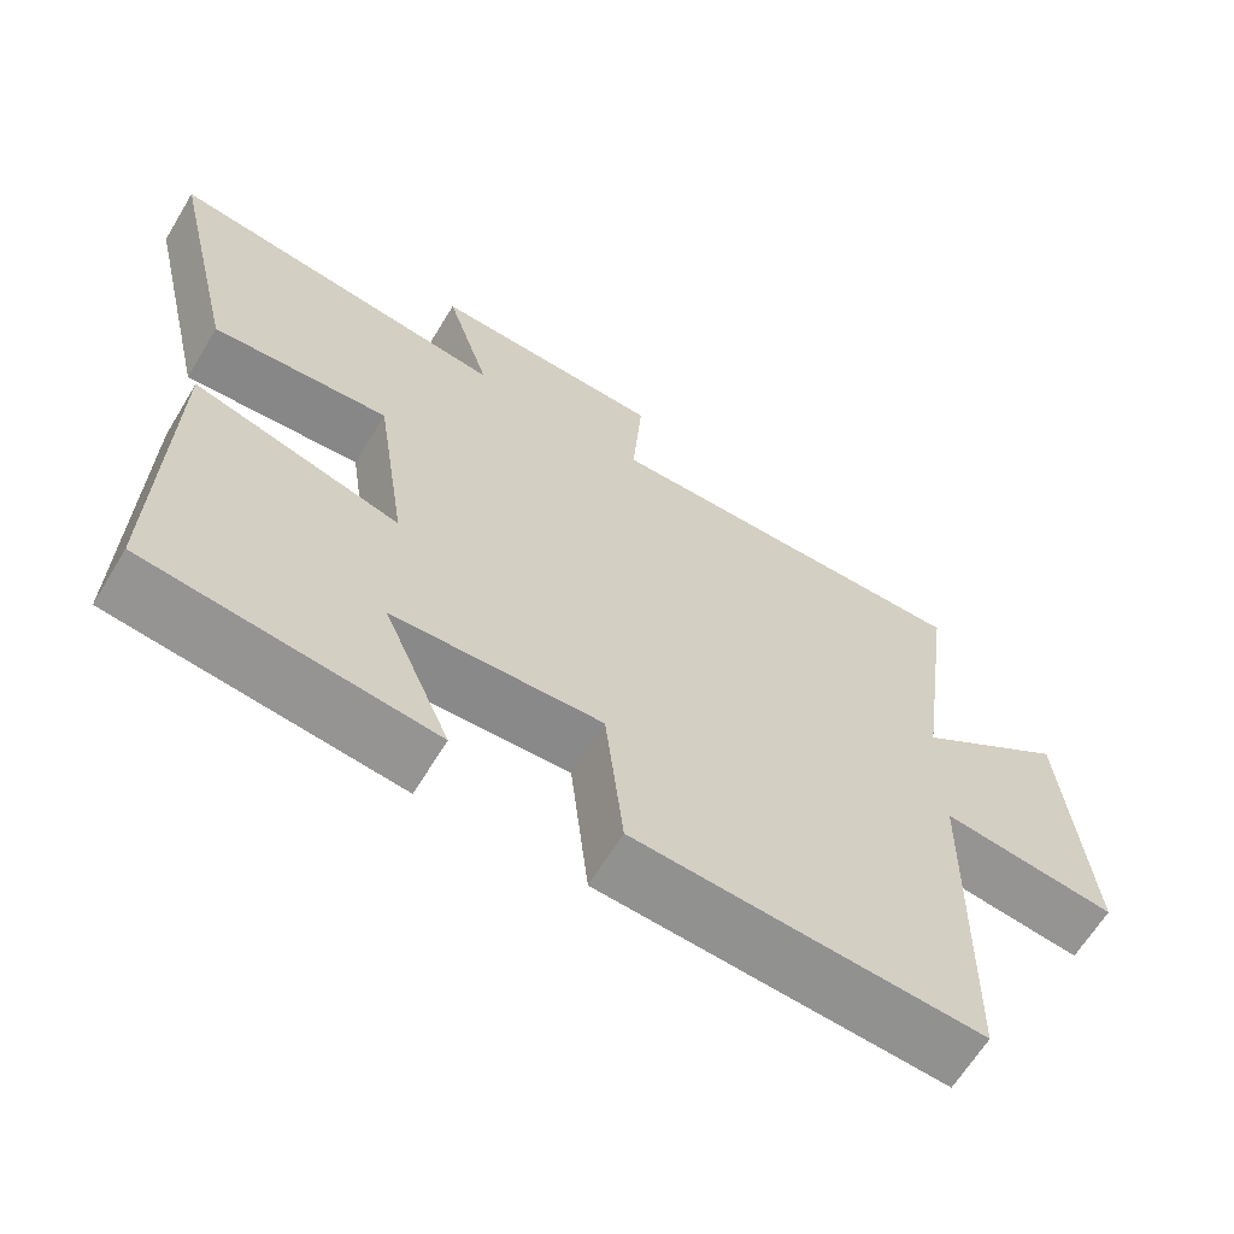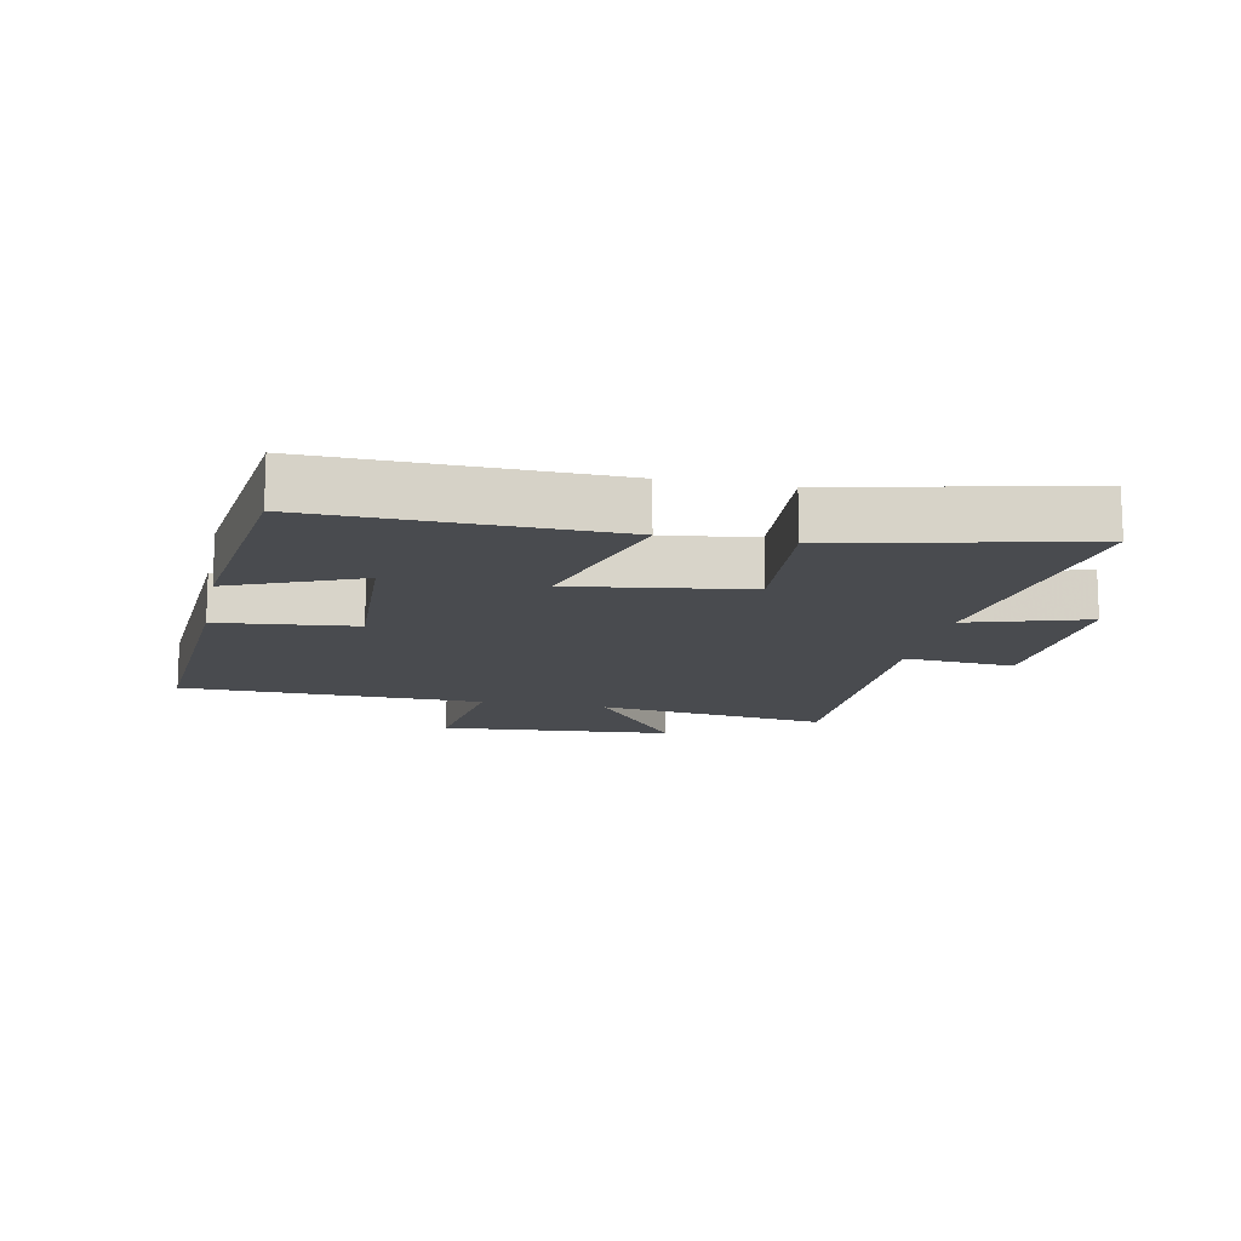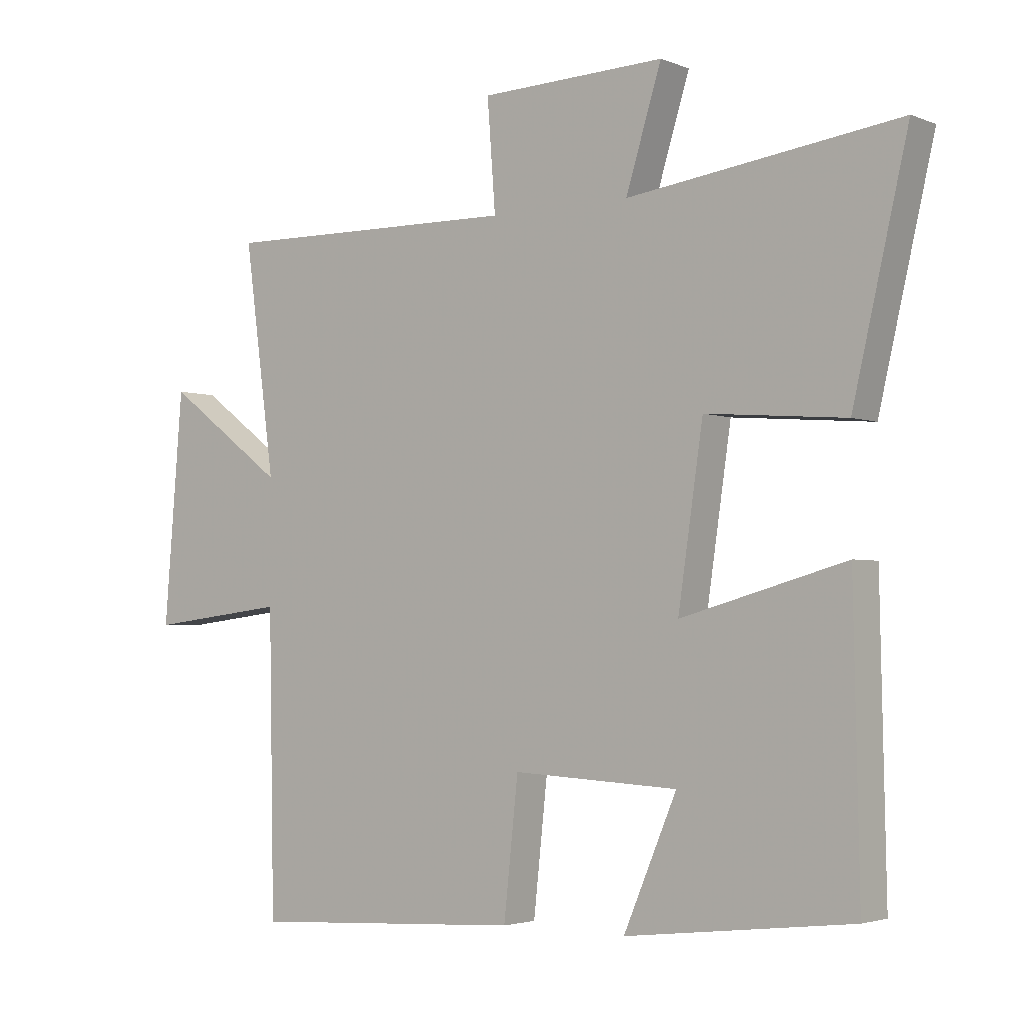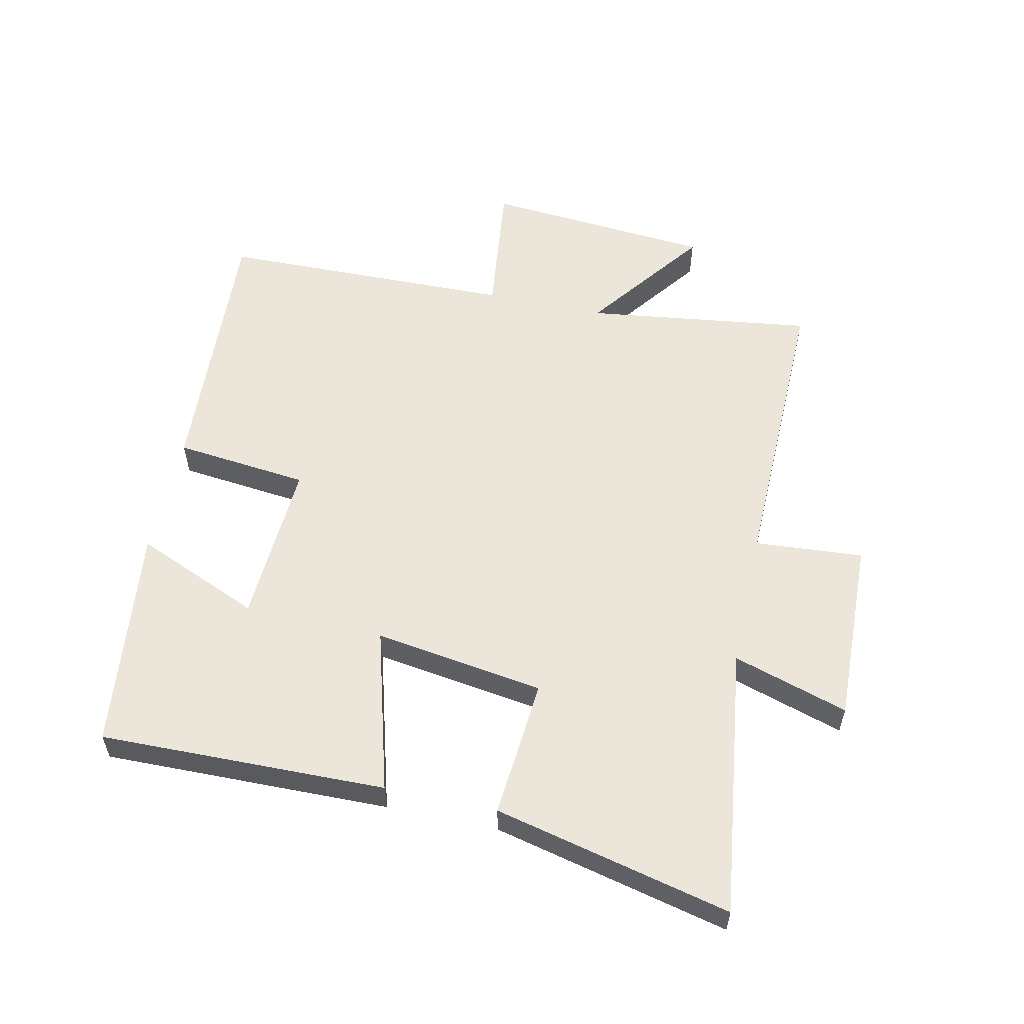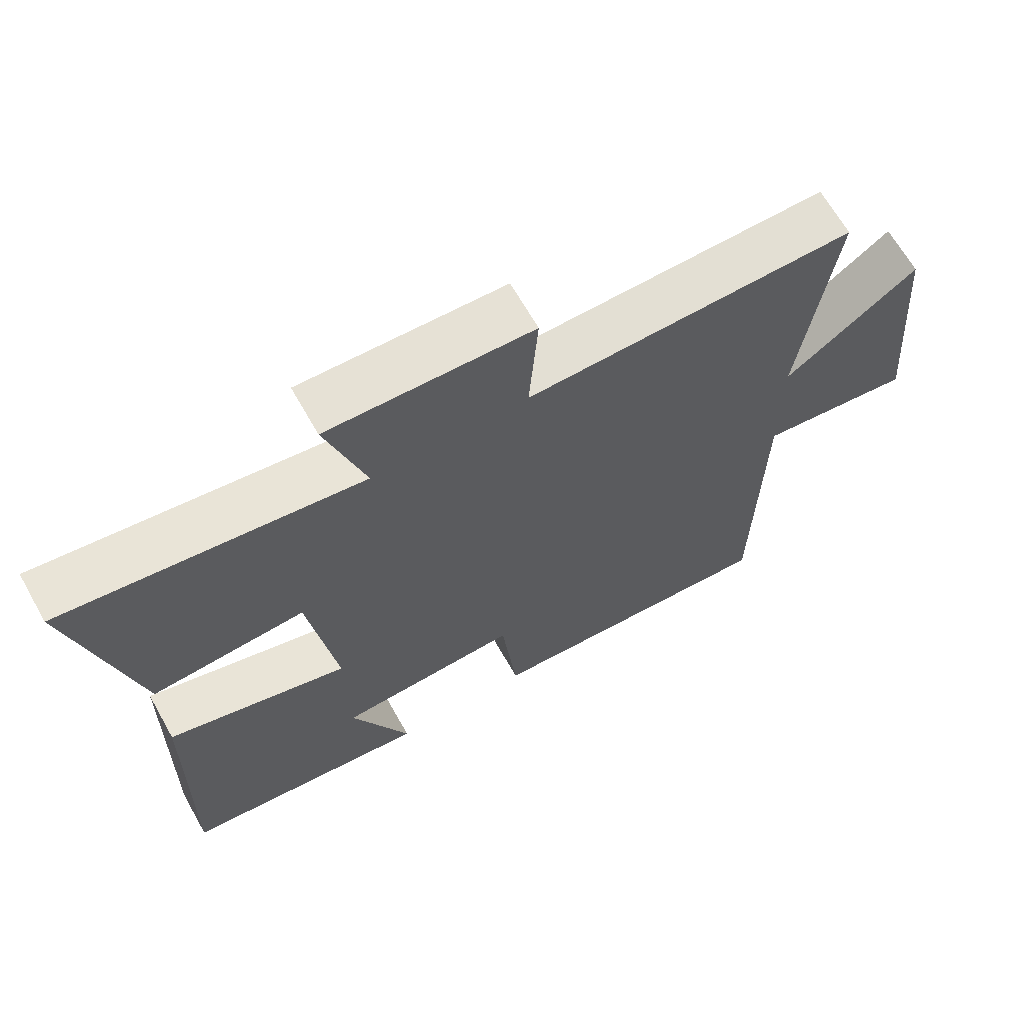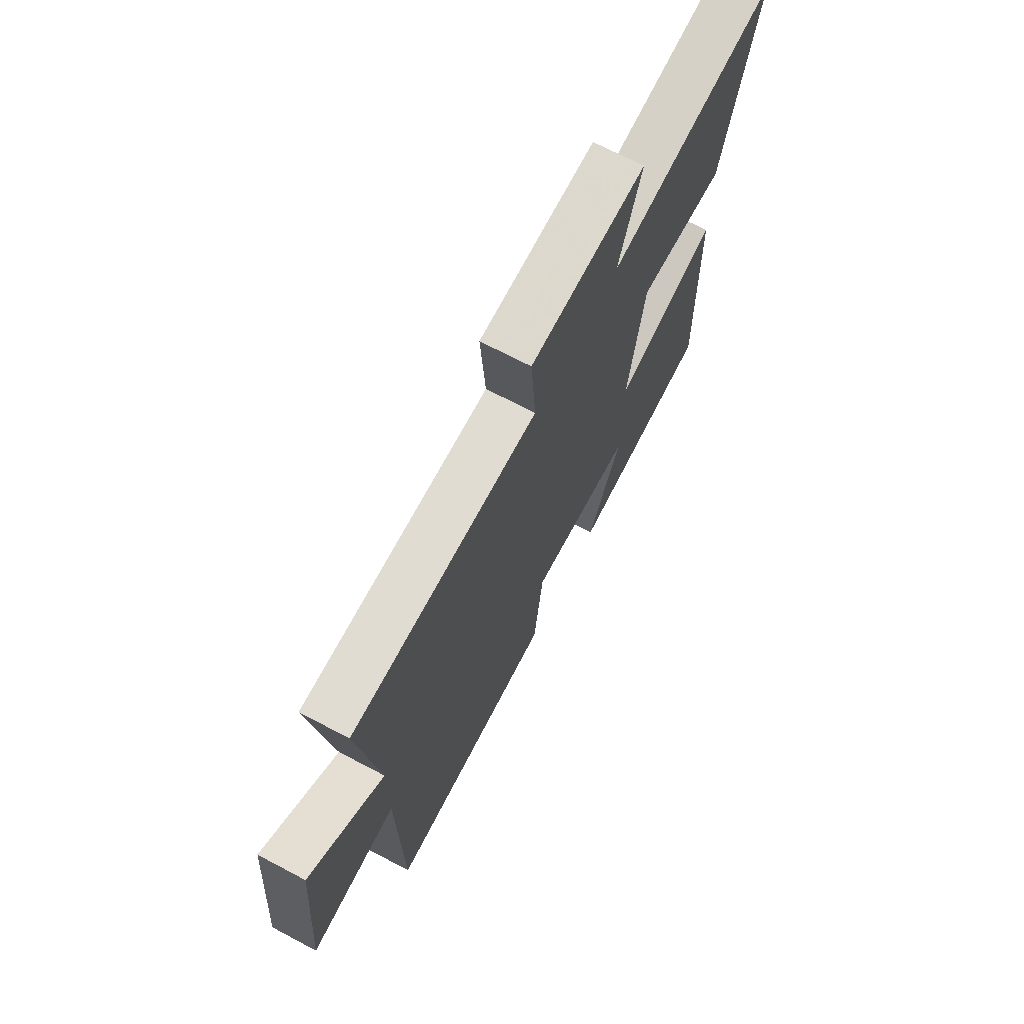
<metadata>
{"format":"obj","ext":"obj","renderer":"f3d","projection":"perspective","resolution":1024,"background":"white","views":[{"elev":-64.6,"azim":-31.2,"up":"+Z"},{"elev":-13.7,"azim":-101.8,"up":"+Y"},{"elev":-3.0,"azim":-142.9,"up":"+Z"},{"elev":56.7,"azim":-77.7,"up":"+Y"},{"elev":66.2,"azim":-29.5,"up":"+Z"},{"elev":70.1,"azim":117.8,"up":"+Z"}]}
</metadata>
<code>
v -0.588 0.07 0.558
v -0.155 0.07 0.5
v -0.212 0.07 0.684
v 0.084 0.07 0.674
v 0.071 0.07 0.5
v 0.549 0.07 0.508
v 0.5 0.07 0.144
v 0.692 0.07 0.287
v 0.722 0.07 -0.079
v 0.5 0.07 -0.052
v 0.491 0.07 -0.525
v 0.054 0.07 -0.5
v 0.031 0.07 -0.286
v -0.233 0.07 -0.3
v -0.148 0.07 -0.5
v -0.509 0.07 -0.458
v -0.5 0.07 0
v -0.237 0.07 -0.074
v -0.277 0.07 0.198
v -0.5 0.07 0.18
v -0.588 0 0.558
v -0.155 0 0.5
v -0.212 0 0.684
v 0.084 0 0.674
v 0.071 0 0.5
v 0.549 0 0.508
v 0.5 0 0.144
v 0.692 0 0.287
v 0.722 0 -0.079
v 0.5 0 -0.052
v 0.491 0 -0.525
v 0.054 0 -0.5
v 0.031 0 -0.286
v -0.233 0 -0.3
v -0.148 0 -0.5
v -0.509 0 -0.458
v -0.5 0 0
v -0.237 0 -0.074
v -0.277 0 0.198
v -0.5 0 0.18
f 19 20 1 2
f 18 19 2
f 16 17 18
f 14 15 16
f 14 16 18
f 13 14 18 2
f 10 11 12 13
f 7 8 9 10
f 7 10 13 2
f 5 6 7
f 2 3 4 5
f 2 5 7
f 22 21 40 39
f 22 39 38
f 38 37 36
f 36 35 34
f 38 36 34
f 22 38 34 33
f 33 32 31 30
f 30 29 28 27
f 22 33 30 27
f 27 26 25
f 25 24 23 22
f 27 25 22
f 1 21 22 2
f 2 22 23 3
f 3 23 24 4
f 4 24 25 5
f 5 25 26 6
f 6 26 27 7
f 7 27 28 8
f 8 28 29 9
f 9 29 30 10
f 10 30 31 11
f 11 31 32 12
f 12 32 33 13
f 13 33 34 14
f 14 34 35 15
f 15 35 36 16
f 16 36 37 17
f 17 37 38 18
f 18 38 39 19
f 19 39 40 20
f 20 40 21 1

</code>
